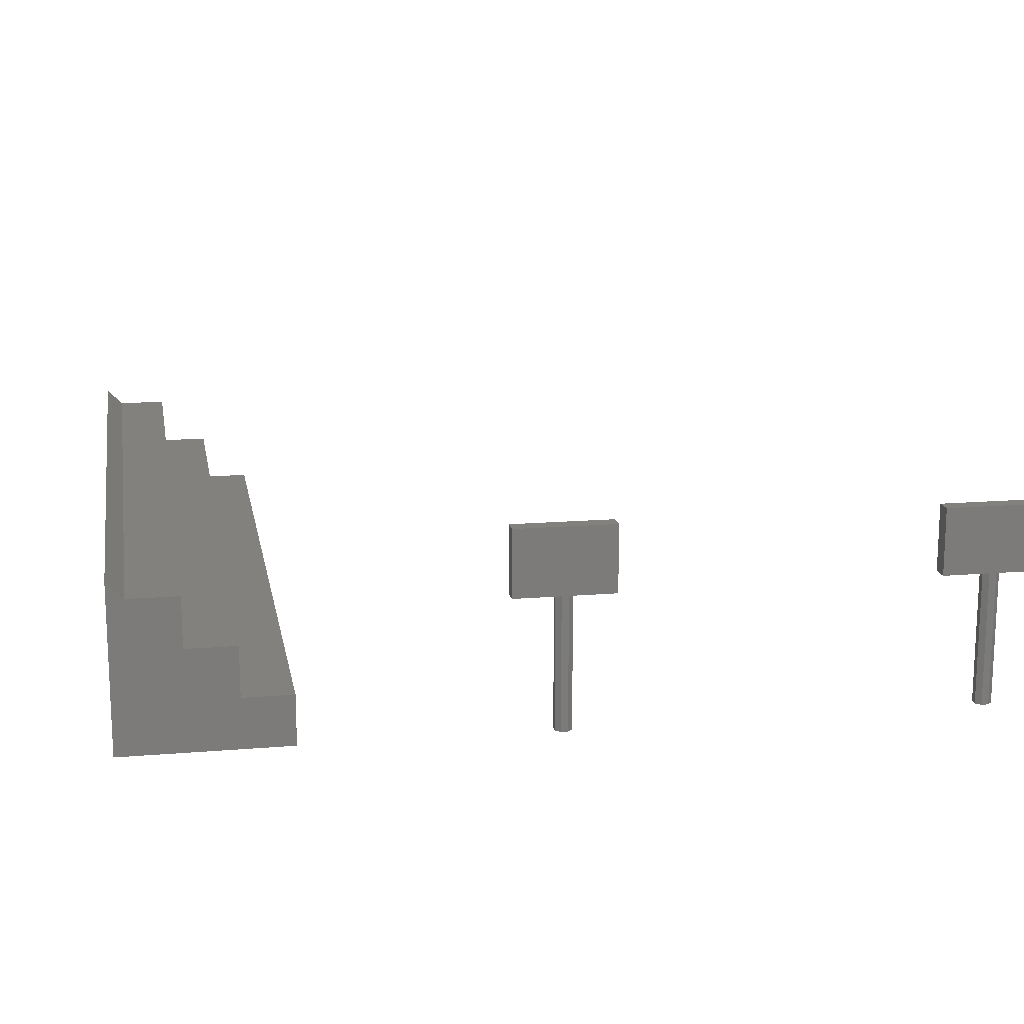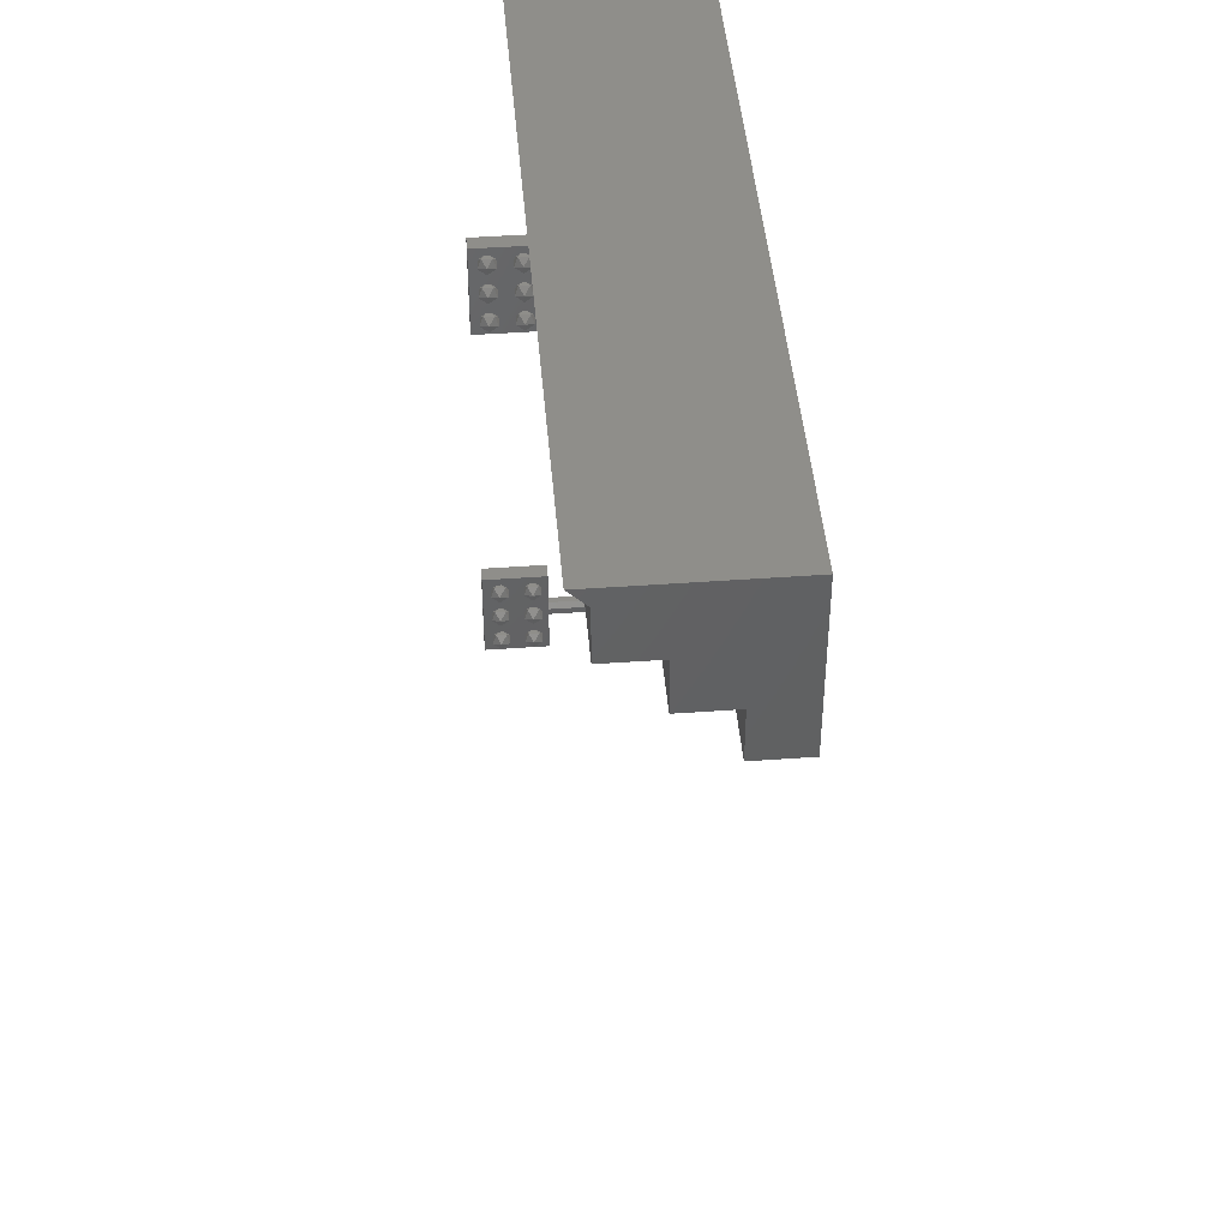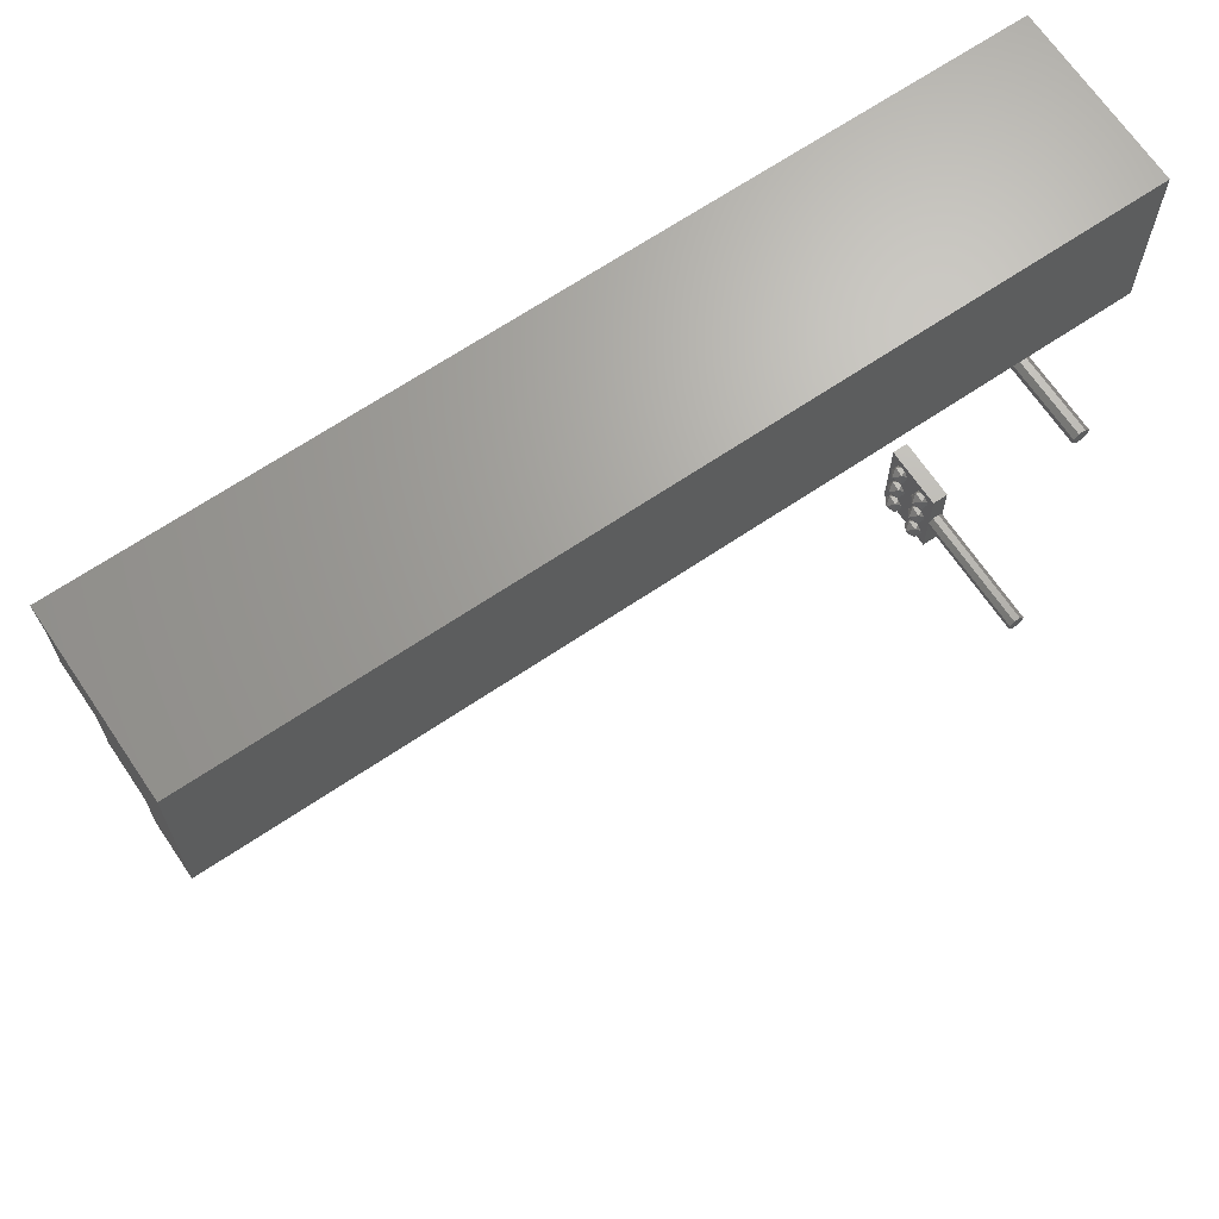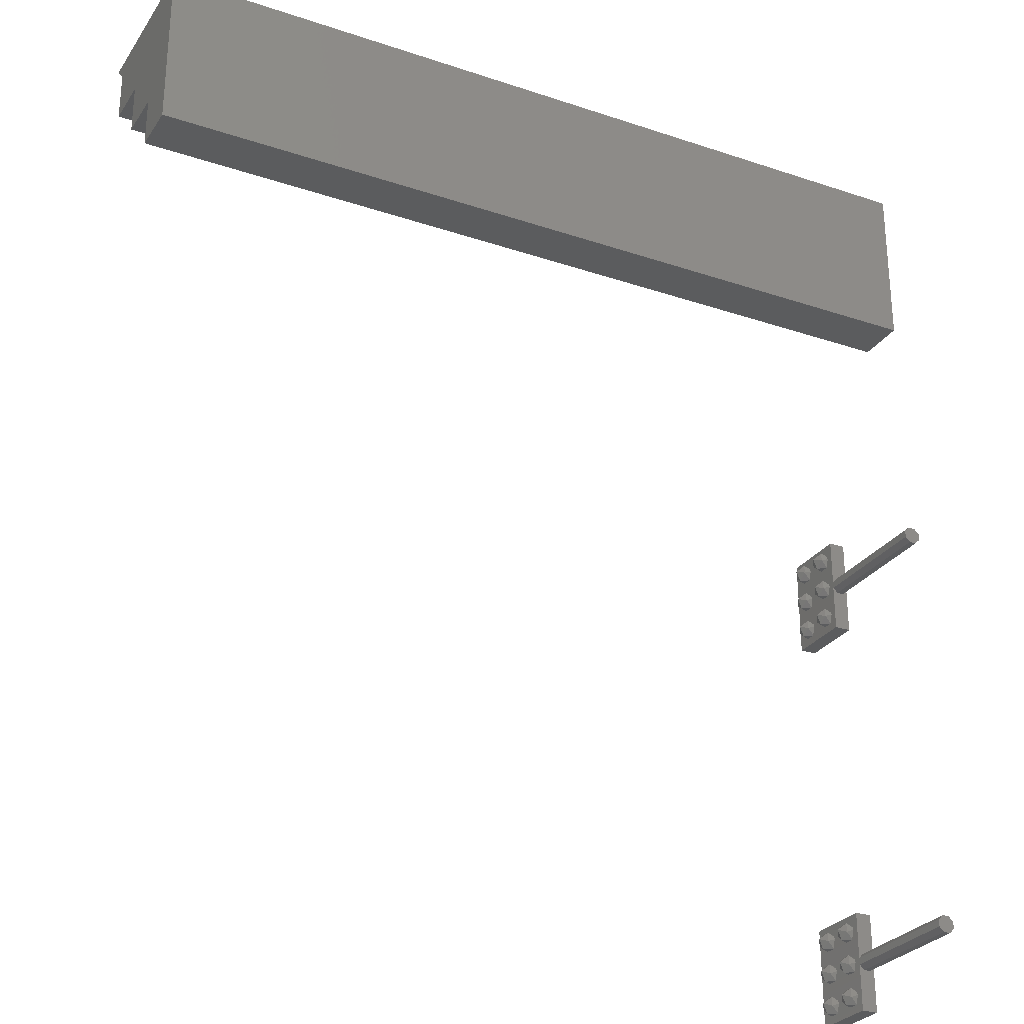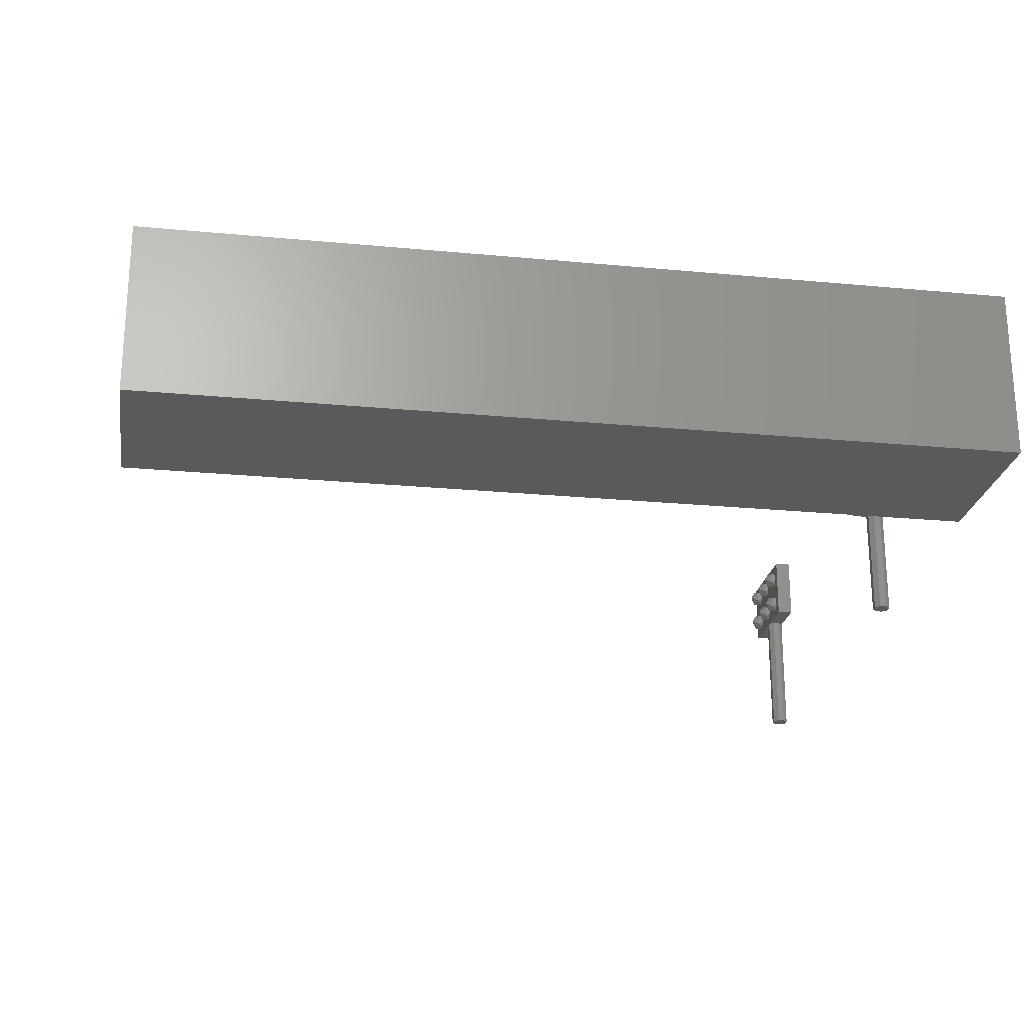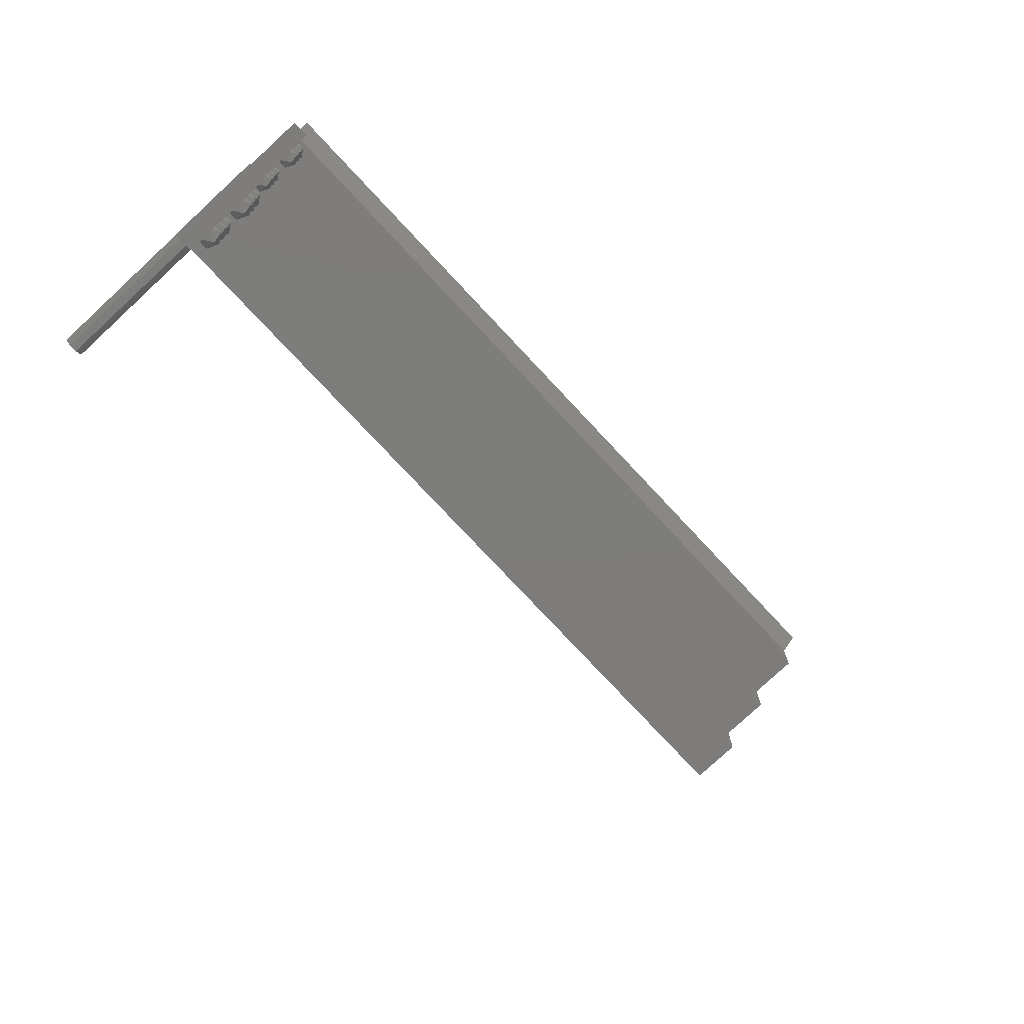
<metadata>
{"format":"stl","ext":"stl","renderer":"f3d","projection":"perspective","resolution":1024,"background":"white","views":[{"elev":15.2,"azim":79.9,"up":"+Y"},{"elev":44.7,"azim":-94.8,"up":"+Z"},{"elev":67.5,"azim":-34.0,"up":"+Z"},{"elev":-28.1,"azim":-27.0,"up":"+Z"},{"elev":-23.4,"azim":-9.1,"up":"+Y"},{"elev":-76.3,"azim":133.0,"up":"+Z"}]}
</metadata>
<code>
# stl→obj: 210 verts, 352 faces
v 0.5 1.268e-16 -0.2071
v 0.2071 3.062e-16 -0.5
v 0.5 10 -0.2071
v 0.2071 10 -0.5
v -0.2071 3.062e-16 -0.5
v -0.2071 10 -0.5
v -0.5 1.268e-16 -0.2071
v -0.5 -1.268e-16 0.2071
v -0.5 10 -0.2071
v -0.5 10 0.2071
v -0.2071 -3.062e-16 0.5
v 0.2071 -3.062e-16 0.5
v -0.2071 10 0.5
v 0.2071 10 0.5
v 0.5 -1.268e-16 0.2071
v 0.5 10 0.2071
v -0.5 8 3
v 0.5 8 3
v -0.5 12 3
v 0.5 12 3
v -0.5 8 -3
v -0.5 12 -3
v 0.5 8 -3
v 0.5 12 -3
v -0.4486 8.606 -2.505
v -0.4048 9.264 -2.504
v 0 8.906 -2.126
v -0.3418 8.394 -1.89
v -0.232 8.921 -1.508
v -0.2709 9.459 -1.888
v -0.9968 8.973 -2.502
v -0.9578 8.435 -2.122
v -0.8869 9.5 -2.121
v -0.8239 8.629 -1.506
v -0.7801 9.288 -1.505
v -1.229 8.987 -1.885
v -0.4486 8.606 -0.5052
v -0.4048 9.264 -0.5042
v 0 8.906 -0.1259
v -0.3418 8.394 0.1102
v -0.232 8.921 0.4915
v -0.2709 9.459 0.1118
v -0.9968 8.973 -0.502
v -0.9578 8.435 -0.1222
v -0.8869 9.5 -0.1206
v -0.8239 8.629 0.4938
v -0.7801 9.288 0.4948
v -1.229 8.987 0.1155
v -0.4486 8.606 1.495
v -0.4048 9.264 1.496
v 0 8.906 1.874
v -0.3418 8.394 2.11
v -0.232 8.921 2.492
v -0.2709 9.459 2.112
v -0.9968 8.973 1.498
v -0.9578 8.435 1.878
v -0.8869 9.5 1.879
v -0.8239 8.629 2.494
v -0.7801 9.288 2.495
v -1.229 8.987 2.115
v -0.4486 10.61 -2.505
v -0.4048 11.26 -2.504
v 0 10.91 -2.126
v -0.3418 10.39 -1.89
v -0.232 10.92 -1.508
v -0.2709 11.46 -1.888
v -0.9968 10.97 -2.502
v -0.9578 10.43 -2.122
v -0.8869 11.5 -2.121
v -0.8239 10.63 -1.506
v -0.7801 11.29 -1.505
v -1.229 10.99 -1.885
v -0.4486 10.61 -0.5052
v -0.4048 11.26 -0.5042
v 0 10.91 -0.1259
v -0.3418 10.39 0.1102
v -0.232 10.92 0.4915
v -0.2709 11.46 0.1118
v -0.9968 10.97 -0.502
v -0.9578 10.43 -0.1222
v -0.8869 11.5 -0.1206
v -0.8239 10.63 0.4938
v -0.7801 11.29 0.4948
v -1.229 10.99 0.1155
v -0.4486 10.61 1.495
v -0.4048 11.26 1.496
v 0 10.91 1.874
v -0.3418 10.39 2.11
v -0.232 10.92 2.492
v -0.2709 11.46 2.112
v -0.9968 10.97 1.498
v -0.9578 10.43 1.878
v -0.8869 11.5 1.879
v -0.8239 10.63 2.494
v -0.7801 11.29 2.495
v -1.229 10.99 2.115
v 0.5 1.268e-16 24.79
v 0.2071 3.062e-16 24.5
v 0.5 10 24.79
v 0.2071 10 24.5
v -0.2071 3.062e-16 24.5
v -0.2071 10 24.5
v -0.5 1.268e-16 24.79
v -0.5 -1.268e-16 25.21
v -0.5 10 24.79
v -0.5 10 25.21
v -0.2071 -3.062e-16 25.5
v 0.2071 -3.062e-16 25.5
v -0.2071 10 25.5
v 0.2071 10 25.5
v 0.5 -1.268e-16 25.21
v 0.5 10 25.21
v -0.5 8 28
v 0.5 8 28
v -0.5 12 28
v 0.5 12 28
v -0.5 8 22
v -0.5 12 22
v 0.5 8 22
v 0.5 12 22
v -0.4486 8.606 22.49
v -0.4048 9.264 22.5
v 0 8.906 22.87
v -0.3418 8.394 23.11
v -0.232 8.921 23.49
v -0.2709 9.459 23.11
v -0.9968 8.973 22.5
v -0.9578 8.435 22.88
v -0.8869 9.5 22.88
v -0.8239 8.629 23.49
v -0.7801 9.288 23.49
v -1.229 8.987 23.12
v -0.4486 8.606 24.49
v -0.4048 9.264 24.5
v 0 8.906 24.87
v -0.3418 8.394 25.11
v -0.232 8.921 25.49
v -0.2709 9.459 25.11
v -0.9968 8.973 24.5
v -0.9578 8.435 24.88
v -0.8869 9.5 24.88
v -0.8239 8.629 25.49
v -0.7801 9.288 25.49
v -1.229 8.987 25.12
v -0.4486 8.606 26.49
v -0.4048 9.264 26.5
v 0 8.906 26.87
v -0.3418 8.394 27.11
v -0.232 8.921 27.49
v -0.2709 9.459 27.11
v -0.9968 8.973 26.5
v -0.9578 8.435 26.88
v -0.8869 9.5 26.88
v -0.8239 8.629 27.49
v -0.7801 9.288 27.49
v -1.229 8.987 27.12
v -0.4486 10.61 22.49
v -0.4048 11.26 22.5
v 0 10.91 22.87
v -0.3418 10.39 23.11
v -0.232 10.92 23.49
v -0.2709 11.46 23.11
v -0.9968 10.97 22.5
v -0.9578 10.43 22.88
v -0.8869 11.5 22.88
v -0.8239 10.63 23.49
v -0.7801 11.29 23.49
v -1.229 10.99 23.12
v -0.4486 10.61 24.49
v -0.4048 11.26 24.5
v 0 10.91 24.87
v -0.3418 10.39 25.11
v -0.232 10.92 25.49
v -0.2709 11.46 25.11
v -0.9968 10.97 24.5
v -0.9578 10.43 24.88
v -0.8869 11.5 24.88
v -0.8239 10.63 25.49
v -0.7801 11.29 25.49
v -1.229 10.99 25.12
v -0.4486 10.61 26.49
v -0.4048 11.26 26.5
v 0 10.91 26.87
v -0.3418 10.39 27.11
v -0.232 10.92 27.49
v -0.2709 11.46 27.11
v -0.9968 10.97 26.5
v -0.9578 10.43 26.88
v -0.8869 11.5 26.88
v -0.8239 10.63 27.49
v -0.7801 11.29 27.49
v -1.229 10.99 27.12
v 0 10 50
v 0 0 50
v 0 0 40
v -50 0 40
v -50 0 50
v -50 10 50
v 0 3 40
v 0 3 43
v -50 3 43
v -50 3 40
v 0 6 43
v 0 6 46
v -50 6 46
v -50 6 43
v 0 9 46
v 0 9 49
v -50 9 49
v -50 9 46
f 1 2 3
f 3 2 4
f 2 5 4
f 4 5 6
f 7 8 9
f 9 8 10
f 11 12 13
f 13 12 14
f 1 5 2
f 5 1 7
f 7 1 15
f 7 15 8
f 8 15 12
f 8 12 11
f 4 6 3
f 3 6 9
f 3 9 16
f 16 9 10
f 16 10 14
f 14 10 13
f 15 1 16
f 16 1 3
f 12 15 14
f 14 15 16
f 8 11 10
f 10 11 13
f 5 7 6
f 6 7 9
f 17 18 19
f 19 18 20
f 21 22 23
f 23 22 24
f 22 21 19
f 19 21 17
f 24 22 20
f 20 22 19
f 23 24 18
f 18 24 20
f 21 23 17
f 17 23 18
f 25 26 27
f 25 27 28
f 28 27 29
f 30 29 27
f 26 30 27
f 31 25 32
f 32 25 28
f 31 26 25
f 31 33 26
f 33 30 26
f 32 28 34
f 34 28 29
f 34 29 35
f 35 29 30
f 33 35 30
f 36 31 32
f 36 33 31
f 36 32 34
f 36 35 33
f 36 34 35
f 37 38 39
f 37 39 40
f 40 39 41
f 42 41 39
f 38 42 39
f 43 37 44
f 44 37 40
f 43 38 37
f 43 45 38
f 45 42 38
f 44 40 46
f 46 40 41
f 46 41 47
f 47 41 42
f 45 47 42
f 48 43 44
f 48 45 43
f 48 44 46
f 48 47 45
f 48 46 47
f 49 50 51
f 49 51 52
f 52 51 53
f 54 53 51
f 50 54 51
f 55 49 56
f 56 49 52
f 55 50 49
f 55 57 50
f 57 54 50
f 56 52 58
f 58 52 53
f 58 53 59
f 59 53 54
f 57 59 54
f 60 55 56
f 60 57 55
f 60 56 58
f 60 59 57
f 60 58 59
f 61 62 63
f 61 63 64
f 64 63 65
f 66 65 63
f 62 66 63
f 67 61 68
f 68 61 64
f 67 62 61
f 67 69 62
f 69 66 62
f 68 64 70
f 70 64 65
f 70 65 71
f 71 65 66
f 69 71 66
f 72 67 68
f 72 69 67
f 72 68 70
f 72 71 69
f 72 70 71
f 73 74 75
f 73 75 76
f 76 75 77
f 78 77 75
f 74 78 75
f 79 73 80
f 80 73 76
f 79 74 73
f 79 81 74
f 81 78 74
f 80 76 82
f 82 76 77
f 82 77 83
f 83 77 78
f 81 83 78
f 84 79 80
f 84 81 79
f 84 80 82
f 84 83 81
f 84 82 83
f 85 86 87
f 85 87 88
f 88 87 89
f 90 89 87
f 86 90 87
f 91 85 92
f 92 85 88
f 91 86 85
f 91 93 86
f 93 90 86
f 92 88 94
f 94 88 89
f 94 89 95
f 95 89 90
f 93 95 90
f 96 91 92
f 96 93 91
f 96 92 94
f 96 95 93
f 96 94 95
f 97 98 99
f 99 98 100
f 98 101 100
f 100 101 102
f 103 104 105
f 105 104 106
f 107 108 109
f 109 108 110
f 97 101 98
f 101 97 103
f 103 97 111
f 103 111 104
f 104 111 108
f 104 108 107
f 100 102 99
f 99 102 105
f 99 105 112
f 112 105 106
f 112 106 110
f 110 106 109
f 111 97 112
f 112 97 99
f 108 111 110
f 110 111 112
f 104 107 106
f 106 107 109
f 101 103 102
f 102 103 105
f 113 114 115
f 115 114 116
f 117 118 119
f 119 118 120
f 118 117 115
f 115 117 113
f 120 118 116
f 116 118 115
f 119 120 114
f 114 120 116
f 117 119 113
f 113 119 114
f 121 122 123
f 121 123 124
f 124 123 125
f 126 125 123
f 122 126 123
f 127 121 128
f 128 121 124
f 127 122 121
f 127 129 122
f 129 126 122
f 128 124 130
f 130 124 125
f 130 125 131
f 131 125 126
f 129 131 126
f 132 127 128
f 132 129 127
f 132 128 130
f 132 131 129
f 132 130 131
f 133 134 135
f 133 135 136
f 136 135 137
f 138 137 135
f 134 138 135
f 139 133 140
f 140 133 136
f 139 134 133
f 139 141 134
f 141 138 134
f 140 136 142
f 142 136 137
f 142 137 143
f 143 137 138
f 141 143 138
f 144 139 140
f 144 141 139
f 144 140 142
f 144 143 141
f 144 142 143
f 145 146 147
f 145 147 148
f 148 147 149
f 150 149 147
f 146 150 147
f 151 145 152
f 152 145 148
f 151 146 145
f 151 153 146
f 153 150 146
f 152 148 154
f 154 148 149
f 154 149 155
f 155 149 150
f 153 155 150
f 156 151 152
f 156 153 151
f 156 152 154
f 156 155 153
f 156 154 155
f 157 158 159
f 157 159 160
f 160 159 161
f 162 161 159
f 158 162 159
f 163 157 164
f 164 157 160
f 163 158 157
f 163 165 158
f 165 162 158
f 164 160 166
f 166 160 161
f 166 161 167
f 167 161 162
f 165 167 162
f 168 163 164
f 168 165 163
f 168 164 166
f 168 167 165
f 168 166 167
f 169 170 171
f 169 171 172
f 172 171 173
f 174 173 171
f 170 174 171
f 175 169 176
f 176 169 172
f 175 170 169
f 175 177 170
f 177 174 170
f 176 172 178
f 178 172 173
f 178 173 179
f 179 173 174
f 177 179 174
f 180 175 176
f 180 177 175
f 180 176 178
f 180 179 177
f 180 178 179
f 181 182 183
f 181 183 184
f 184 183 185
f 186 185 183
f 182 186 183
f 187 181 188
f 188 181 184
f 187 182 181
f 187 189 182
f 189 186 182
f 188 184 190
f 190 184 185
f 190 185 191
f 191 185 186
f 189 191 186
f 192 187 188
f 192 189 187
f 192 188 190
f 192 191 189
f 192 190 191
f 193 194 195
f 196 197 198
f 195 196 193
f 193 196 198
f 197 196 194
f 194 196 195
f 198 197 193
f 193 197 194
f 195 199 200
f 201 202 196
f 200 201 195
f 195 201 196
f 202 201 199
f 199 201 200
f 196 202 195
f 195 202 199
f 200 203 204
f 205 206 201
f 204 205 200
f 200 205 201
f 206 205 203
f 203 205 204
f 201 206 200
f 200 206 203
f 204 207 208
f 209 210 205
f 208 209 204
f 204 209 205
f 210 209 207
f 207 209 208
f 205 210 204
f 204 210 207

</code>
